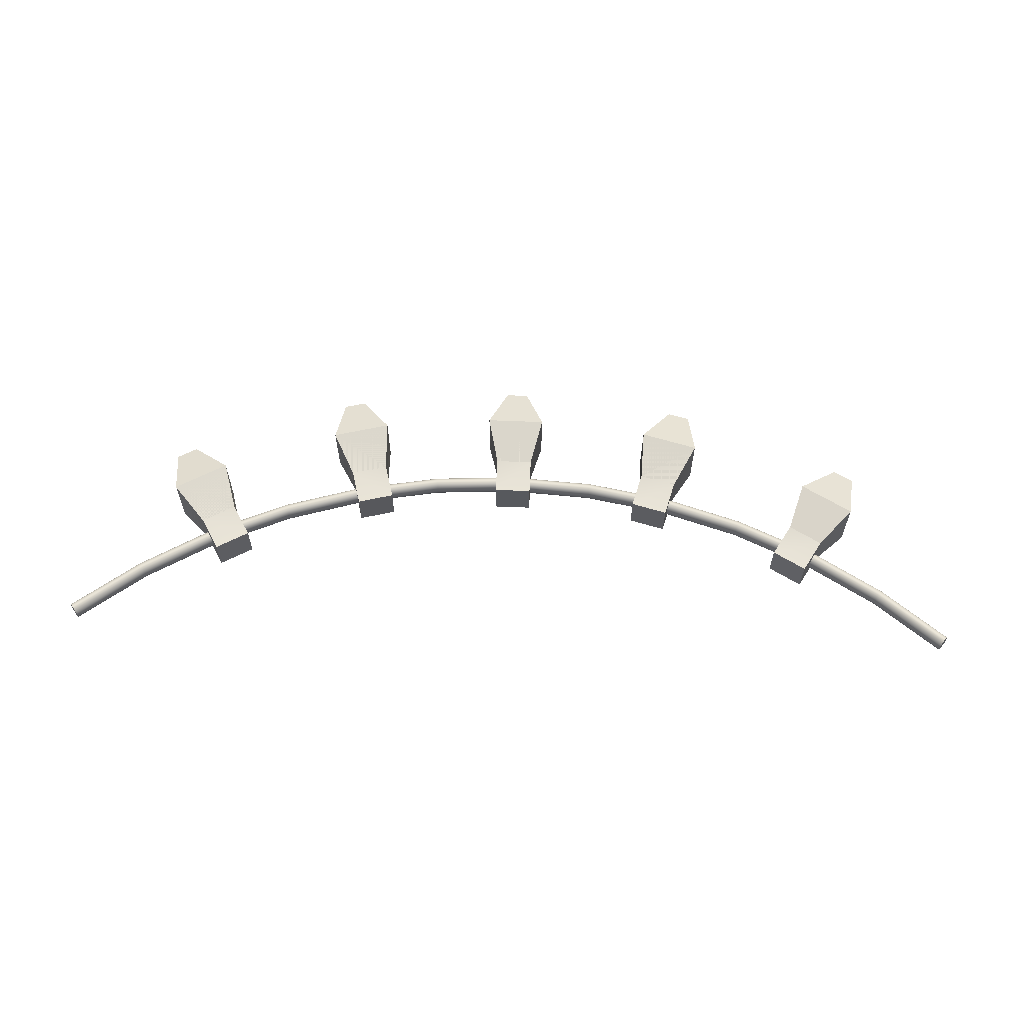
<metadata>
{"format":"obj","ext":"obj","renderer":"f3d","projection":"perspective","resolution":1024,"background":"white","views":[{"elev":60.7,"azim":-177.6,"up":"+Z"}]}
</metadata>
<code>
g lightsRed
v 0.04692 9.94 0.02588
v -0.673 9.375 0.02588
v 0.04207 9.946 0.05
v -0.6775 9.381 0.05
v -0.6715 9.373 0
v -0.673 9.375 -0.02588
v -1.459 8.896 -7.219e-15
v -1.46 8.898 -0.02588
v -1.46 8.898 0.02588
v -0.6939 9.405 -0.0866
v 0.02429 9.969 -0.0866
v -0.7047 9.421 -0.09659
v 0.01257 9.984 -0.09659
v -1.505 8.984 -0.09659
v -0.7279 9.454 -0.09659
v -1.514 9 -0.0866
v -0.7387 9.47 -0.0866
v -1.469 8.916 -0.07071
v -0.6846 9.392 -0.07071
v -1.477 8.931 -0.0866
v -2.299 8.52 0.02588
v -1.464 8.905 0.05
v -2.301 8.527 0.05
v -0.7047 9.421 0.09659
v -0.7163 9.437 0.1
v 0.01257 9.984 0.09659
v 0 10 0.1
v -2.34 8.628 0.0866
v -2.345 8.643 0.07071
v -1.514 9 0.0866
v -1.521 9.015 0.07071
v -2.306 8.539 -0.07071
v -2.312 8.554 -0.0866
v -3.204 8.358 0.0866
v -3.208 8.374 0.07071
v -0.7163 9.437 -0.1
v 0 10 -0.1
v -2.298 8.517 -7.219e-15
v -3.176 8.243 -7.219e-15
v -3.177 8.246 0.02588
v -2.35 8.655 -0.05
v -2.353 8.662 -0.02588
v -3.211 8.386 -0.05
v -3.213 8.393 -0.02588
v -2.333 8.61 0.09659
v -1.505 8.984 0.09659
v -1.521 9.015 -0.07071
v -1.527 9.026 -0.05
v -2.345 8.643 -0.07071
v -2.312 8.554 0.0866
v -2.318 8.572 0.09659
v -1.477 8.931 0.0866
v -1.486 8.947 0.09659
v -1.527 9.026 0.05
v -2.35 8.655 0.05
v -2.354 8.665 -7.219e-15
v -3.214 8.396 -7.219e-15
v -1.464 8.905 -0.05
v -2.301 8.527 -0.05
v -2.318 8.572 -0.09659
v -1.486 8.947 -0.09659
v -2.326 8.591 -0.1
v -1.495 8.965 -0.1
v -2.326 8.591 0.1
v -1.495 8.965 0.1
v -2.353 8.662 0.02588
v -3.213 8.393 0.02588
v -0.7387 9.47 0.0866
v -0.748 9.483 0.07071
v -0.02429 10.03 0.0866
v -0.03435 10.04 0.07071
v -2.306 8.539 0.07071
v -1.469 8.916 0.07071
v -4.083 8.087 -0.05
v -4.084 8.1 -0.07071
v -5 8.032 -0.05
v -5 8.044 -0.07071
v -1.531 9.033 0.02588
v -0.04207 10.05 -0.05
v -0.04692 10.06 -0.02588
v -0.7551 9.494 -0.05
v -0.7596 9.5 -0.02588
v -0.01257 10.02 -0.09659
v -5 8.044 0.07071
v -5.916 8.1 0.07071
v -5 8.061 0.0866
v -5.914 8.116 0.0866
v -4.1 8.231 0.02588
v -4.1 8.233 -7.219e-15
v -3.186 8.281 0.0866
v -3.19 8.3 0.09659
v -4.088 8.135 0.09659
v -4.091 8.155 0.1
v -3.195 8.32 0.1
v -4.091 8.155 -0.1
v -3.195 8.32 -0.1
v -4.093 8.175 -0.09659
v -3.2 8.339 -0.09659
v -5 8.08 0.09659
v -4.086 8.116 0.0866
v -3.186 8.281 -0.0866
v -3.19 8.3 -0.09659
v -3.211 8.386 0.05
v -5 8.139 -0.0866
v -4.096 8.194 -0.0866
v -5 8.156 -0.07071
v -4.098 8.21 -0.07071
v -5 8.061 -0.0866
v -4.086 8.116 -0.0866
v -5 8.08 -0.09659
v -4.088 8.135 -0.09659
v -4.082 8.08 0.02588
v -3.179 8.253 0.05
v -4.083 8.087 0.05
v -4.099 8.223 0.05
v -5 8.024 0.02588
v -5.918 8.08 0.02588
v -5 8.032 0.05
v -5.917 8.087 0.05
v -5 8.1 0.1
v -4.099 8.223 -0.05
v -4.1 8.231 -0.02588
v -3.2 8.339 0.09659
v -4.081 8.077 -7.219e-15
v -3.204 8.358 -0.0866
v -2.34 8.628 -0.0866
v -3.208 8.374 -0.07071
v -5 8.176 0.02588
v -5 8.179 -7.219e-15
v -2.299 8.52 -0.02588
v -3.182 8.265 -0.07071
v -3.182 8.265 0.07071
v -2.333 8.61 -0.09659
v -3.177 8.246 -0.02588
v -3.179 8.253 -0.05
v -1.531 9.033 -0.02588
v -1.532 9.035 -7.219e-15
v -5 8.1 -0.1
v -4.082 8.08 -0.02588
v -5 8.024 -0.02588
v -5 8.12 -0.09659
v -4.093 8.175 0.09659
v -4.096 8.194 0.0866
v -5 8.168 -0.05
v -4.084 8.1 0.07071
v -5 8.021 -7.219e-15
v -4.098 8.21 0.07071
v -5 8.168 0.05
v -5.907 8.175 0.09659
v -6.8 8.339 0.09659
v -5.904 8.194 0.0866
v -6.796 8.358 0.0866
v -5.9 8.231 0.02588
v -5.901 8.223 0.05
v -6.787 8.393 0.02588
v -6.789 8.386 0.05
v -5.914 8.116 -0.0866
v -5.912 8.135 -0.09659
v -6.814 8.281 -0.0866
v -6.81 8.3 -0.09659
v -5.902 8.21 0.07071
v -6.792 8.374 0.07071
v -5 8.156 0.07071
v -5 8.12 0.09659
v -5 8.139 0.0866
v -5.919 8.077 -7.219e-15
v -5.909 8.155 -0.1
v -5.9 8.233 -7.219e-15
v -6.786 8.396 -7.219e-15
v -5.917 8.087 -0.05
v -6.821 8.253 -0.05
v -5.918 8.08 -0.02588
v -6.823 8.246 -0.02588
v -5.904 8.194 -0.0866
v -5.902 8.21 -0.07071
v -6.796 8.358 -0.0866
v -6.792 8.374 -0.07071
v -7.646 8.665 -7.219e-15
v -7.647 8.662 0.02588
v -6.818 8.265 0.07071
v -6.821 8.253 0.05
v -5.912 8.135 0.09659
v -5.916 8.1 -0.07071
v -5 8.176 -0.02588
v -5.901 8.223 -0.05
v -5.907 8.175 -0.09659
v -6.814 8.281 0.0866
v -6.81 8.3 0.09659
v -5.9 8.231 -0.02588
v -6.8 8.339 -0.09659
v -6.787 8.393 -0.02588
v -6.789 8.386 -0.05
v -5.909 8.155 0.1
v -6.805 8.32 0.1
v -0.02429 10.03 -0.0866
v -0.03435 10.04 -0.07071
v 0.03435 9.956 -0.07071
v 0.04207 9.946 -0.05
v 0.04692 9.94 -0.02588
v -0.04858 10.06 0
v 0.04858 9.938 0
v -0.04692 10.06 0.02588
v -0.04207 10.05 0.05
v 0.03435 9.956 0.07071
v 0.02429 9.969 0.0866
v -0.01257 10.02 0.09659
v -6.805 8.32 -0.1
v -6.818 8.265 -0.07071
v -6.823 8.246 0.02588
v -6.824 8.243 -7.219e-15
v -7.699 8.527 0.05
v -7.701 8.52 0.02588
v -7.66 8.628 0.0866
v -8.486 9 0.0866
v -7.655 8.643 0.07071
v -8.479 9.015 0.07071
v -8.536 8.905 0.05
v -8.54 8.898 0.02588
v -9.323 9.381 0.05
v -9.327 9.375 0.02588
v -8.468 9.035 -7.219e-15
v -7.647 8.662 -0.02588
v -8.469 9.033 -0.02588
v -8.531 8.916 0.07071
v -9.315 9.392 0.07071
v -7.701 8.52 -0.02588
v -7.702 8.517 -7.219e-15
v -7.65 8.655 -0.05
v -8.473 9.026 -0.05
v -7.655 8.643 -0.07071
v -8.479 9.015 -0.07071
v -8.523 8.931 0.0866
v -9.306 9.405 0.0866
v -8.523 8.931 -0.0866
v -8.514 8.947 -0.09659
v -9.306 9.405 -0.0866
v -9.295 9.421 -0.09659
v -7.694 8.539 0.07071
v -7.688 8.554 0.0866
v -8.469 9.033 0.02588
v -9.239 9.502 0
v -9.24 9.5 0.02588
v -8.541 8.896 -7.219e-15
v -9.329 9.373 0
v -9.295 9.421 0.09659
v -10.01 9.984 0.09659
v -9.284 9.437 0.1
v -10 10 0.1
v -10.04 9.946 0.05
v -10.05 9.94 0.02588
v -8.514 8.947 0.09659
v -8.54 8.898 -0.02588
v -9.327 9.375 -0.02588
v -7.682 8.572 0.09659
v -7.674 8.591 0.1
v -7.667 8.61 -0.09659
v -7.66 8.628 -0.0866
v -8.495 8.984 -0.09659
v -8.486 9 -0.0866
v -8.505 8.965 -0.1
v -9.284 9.437 -0.1
v -7.694 8.539 -0.07071
v -7.688 8.554 -0.0866
v -7.674 8.591 -0.1
v -7.667 8.61 0.09659
v -8.495 8.984 0.09659
v -8.531 8.916 -0.07071
v -7.699 8.527 -0.05
v -8.536 8.905 -0.05
v -9.272 9.454 -0.09659
v -9.261 9.47 -0.0866
v -8.505 8.965 0.1
v -9.261 9.47 0.0866
v -9.252 9.483 0.07071
v -10.02 9.969 0.0866
v -10.03 9.956 0.07071
v -7.65 8.655 0.05
v -9.315 9.392 -0.07071
v -9.24 9.5 -0.02588
v -9.245 9.494 -0.05
v -7.682 8.572 -0.09659
v -8.473 9.026 0.05
v -9.252 9.483 -0.07071
v -9.958 10.05 -0.05
v -9.966 10.04 -0.07071
v -10.05 9.938 0
v -9.272 9.454 0.09659
v -9.953 10.06 -0.02588
v -9.976 10.03 -0.0866
v -9.987 10.02 -0.09659
v -9.987 10.02 0.09659
v -10.02 9.969 -0.0866
v -10.01 9.984 -0.09659
v -10.03 9.956 -0.07071
v -10 10 -0.1
v -10.05 9.94 -0.02588
v -9.245 9.494 0.05
v -9.958 10.05 0.05
v -9.966 10.04 0.07071
v -9.976 10.03 0.0866
v -9.953 10.06 0.02588
v -9.323 9.381 -0.05
v -10.04 9.946 -0.05
v -9.951 10.06 0
v -0.7551 9.494 0.05
v -0.6846 9.392 0.07071
v -0.6939 9.405 0.0866
v -0.7596 9.5 0.02588
v -0.7279 9.454 0.09659
v -0.6775 9.381 -0.05
v -0.748 9.483 -0.07071
v -0.7611 9.502 0
v -1.723 8.66 -0.2
v -1.377 8.86 -0.2
v -1.923 9.006 -0.2
v -1.577 9.206 -0.2
v -1.577 9.206 0.2
v -1.923 9.006 0.2
v -1.377 8.86 0.2
v -1.723 8.66 0.2
v -3.574 8.424 -0.2
v -3.574 8.424 0.2
v -3.471 8.038 -0.2
v -3.471 8.038 0.2
v -3.084 8.142 0.2
v -3.188 8.528 0.2
v -3.084 8.142 -0.2
v -3.188 8.528 -0.2
v -4.8 8.3 -0.2
v -4.8 7.9 -0.2
v -4.8 8.3 0.2
v -4.8 7.9 0.2
v -5.2 8.3 -0.2
v -5.2 8.3 0.2
v -5.2 7.9 -0.2
v -5.2 7.9 0.2
v -6.426 8.424 -0.2
v -6.529 8.038 -0.2
v -6.426 8.424 0.2
v -6.529 8.038 0.2
v -6.812 8.528 -0.2
v -6.812 8.528 0.2
v -6.916 8.142 -0.2
v -6.916 8.142 0.2
v -8.077 9.006 -0.2
v -8.077 9.006 0.2
v -8.423 9.206 -0.2
v -8.423 9.206 0.2
v -8.277 8.66 -0.2
v -8.277 8.66 0.2
v -8.623 8.86 -0.2
v -8.623 8.86 0.2
v -1.575 8.168 -0.318
v -1.575 8.168 0.318
v -1.152 7.835 0.118
v -1.152 7.835 -0.118
v -1.025 8.486 -0.318
v -1.025 8.486 0.318
v -0.9478 7.953 -0.118
v -0.9478 7.953 0.118
v -2.905 7.154 0.118
v -2.905 7.154 -0.118
v -3.133 7.093 0.118
v -3.133 7.093 -0.118
v -3.455 7.525 -0.318
v -2.841 7.689 -0.318
v -3.455 7.525 0.318
v -2.841 7.689 0.318
v -5.318 7.4 -0.318
v -5.318 7.4 0.318
v -5.118 6.9 -0.118
v -4.882 6.9 -0.118
v -4.682 7.4 -0.318
v -4.682 7.4 0.318
v -4.882 6.9 0.118
v -5.118 6.9 0.118
v -6.545 7.525 0.318
v -7.159 7.689 0.318
v -6.545 7.525 -0.318
v -7.159 7.689 -0.318
v -7.095 7.154 -0.118
v -7.095 7.154 0.118
v -6.867 7.093 -0.118
v -6.867 7.093 0.118
v -8.848 7.835 -0.118
v -8.425 8.168 -0.318
v -9.052 7.953 -0.118
v -8.975 8.486 -0.318
v -8.975 8.486 0.318
v -9.052 7.953 0.118
v -8.425 8.168 0.318
v -8.848 7.835 0.118
f 2 1 3
f 3 4 2
f 6 5 7
f 7 8 6
f 7 5 2
f 2 9 7
f 11 10 12
f 12 13 11
f 15 14 16
f 16 17 15
f 19 18 20
f 20 10 19
f 21 9 22
f 22 23 21
f 25 24 26
f 26 27 25
f 29 28 30
f 30 31 29
f 18 32 33
f 33 20 18
f 35 34 28
f 28 29 35
f 13 12 36
f 36 37 13
f 39 38 21
f 21 40 39
f 42 41 43
f 43 44 42
f 28 45 46
f 46 30 28
f 48 47 49
f 49 41 48
f 51 50 52
f 52 53 51
f 29 31 54
f 54 55 29
f 56 42 44
f 44 57 56
f 18 58 59
f 59 32 18
f 61 60 62
f 62 63 61
f 45 64 65
f 65 46 45
f 67 66 56
f 56 57 67
f 69 68 70
f 70 71 69
f 50 72 73
f 73 52 50
f 75 74 76
f 76 77 75
f 55 54 78
f 78 66 55
f 80 79 81
f 81 82 80
f 23 22 73
f 73 72 23
f 9 2 4
f 4 22 9
f 37 36 15
f 15 83 37
f 85 84 86
f 86 87 85
f 88 67 57
f 57 89 88
f 91 90 50
f 50 51 91
f 64 51 53
f 53 65 64
f 93 92 91
f 91 94 93
f 96 95 97
f 97 98 96
f 99 86 100
f 100 92 99
f 33 101 102
f 102 60 33
f 103 55 66
f 66 67 103
f 105 104 106
f 106 107 105
f 109 108 110
f 110 111 109
f 112 40 113
f 113 114 112
f 115 103 67
f 67 88 115
f 117 116 118
f 118 119 117
f 120 99 92
f 92 93 120
f 44 43 121
f 121 122 44
f 40 21 23
f 23 113 40
f 34 123 45
f 45 28 34
f 124 39 40
f 40 112 124
f 126 125 127
f 127 49 126
f 128 88 89
f 89 129 128
f 102 111 95
f 95 96 102
f 8 7 38
f 38 130 8
f 123 94 64
f 64 45 123
f 32 131 101
f 101 33 32
f 90 132 72
f 72 50 90
f 62 96 98
f 98 133 62
f 59 130 134
f 134 135 59
f 63 62 133
f 133 14 63
f 137 136 42
f 42 56 137
f 92 100 90
f 90 91 92
f 94 91 51
f 51 64 94
f 111 110 138
f 138 95 111
f 74 139 140
f 140 76 74
f 116 112 114
f 114 118 116
f 43 127 107
f 107 121 43
f 97 141 104
f 104 105 97
f 143 142 123
f 123 34 143
f 113 23 72
f 72 132 113
f 66 78 137
f 137 56 66
f 58 8 130
f 130 59 58
f 121 107 106
f 106 144 121
f 134 39 124
f 124 139 134
f 131 75 109
f 109 101 131
f 95 138 141
f 141 97 95
f 20 33 60
f 60 61 20
f 100 145 132
f 132 90 100
f 32 59 135
f 135 131 32
f 130 38 39
f 39 134 130
f 60 102 96
f 96 62 60
f 146 124 112
f 112 116 146
f 147 143 34
f 34 35 147
f 142 93 94
f 94 123 142
f 38 7 9
f 9 21 38
f 133 98 125
f 125 126 133
f 114 113 132
f 132 145 114
f 14 133 126
f 126 16 14
f 41 49 127
f 127 43 41
f 16 126 49
f 49 47 16
f 136 48 41
f 41 42 136
f 35 29 55
f 55 103 35
f 57 44 122
f 122 89 57
f 147 35 103
f 103 115 147
f 148 115 88
f 88 128 148
f 150 149 151
f 151 152 150
f 154 153 155
f 155 156 154
f 158 157 159
f 159 160 158
f 161 154 156
f 156 162 161
f 152 151 161
f 161 162 152
f 135 134 139
f 139 74 135
f 163 147 115
f 115 148 163
f 125 105 107
f 107 127 125
f 149 164 165
f 165 151 149
f 146 116 117
f 117 166 146
f 138 110 158
f 158 167 138
f 153 168 169
f 169 155 153
f 171 170 172
f 172 173 171
f 98 97 105
f 105 125 98
f 118 114 145
f 145 84 118
f 175 174 176
f 176 177 175
f 155 169 178
f 178 179 155
f 119 85 180
f 180 181 119
f 87 86 99
f 99 182 87
f 108 77 183
f 183 157 108
f 148 128 153
f 153 154 148
f 140 146 166
f 166 172 140
f 139 124 146
f 146 140 139
f 153 128 129
f 129 168 153
f 75 77 108
f 108 109 75
f 76 140 172
f 172 170 76
f 122 121 144
f 144 184 122
f 185 144 106
f 106 175 185
f 104 141 186
f 186 174 104
f 101 109 111
f 111 102 101
f 187 87 182
f 182 188 187
f 129 184 189
f 189 168 129
f 163 148 154
f 154 161 163
f 184 144 185
f 185 189 184
f 174 186 190
f 190 176 174
f 180 85 87
f 87 187 180
f 191 189 185
f 185 192 191
f 131 135 74
f 74 75 131
f 194 193 149
f 149 150 194
f 183 77 76
f 76 170 183
f 89 122 184
f 184 129 89
f 182 99 120
f 120 193 182
f 141 138 167
f 167 186 141
f 151 165 163
f 163 161 151
f 192 185 175
f 175 177 192
f 13 37 83
f 83 195 13
f 195 11 13
f 195 196 11
f 196 197 11
f 196 79 197
f 79 198 197
f 79 80 198
f 80 199 198
f 80 200 199
f 200 201 199
f 200 202 201
f 202 1 201
f 202 203 1
f 203 3 1
f 203 71 3
f 71 204 3
f 71 70 204
f 70 205 204
f 70 206 205
f 206 26 205
f 206 27 26
f 186 167 207
f 207 190 186
f 157 183 208
f 208 159 157
f 193 120 164
f 164 149 193
f 117 119 181
f 181 209 117
f 166 117 209
f 209 210 166
f 209 181 211
f 211 212 209
f 165 164 142
f 142 143 165
f 86 84 145
f 145 100 86
f 164 120 93
f 93 142 164
f 110 108 157
f 157 158 110
f 167 158 160
f 160 207 167
f 118 84 85
f 85 119 118
f 169 168 189
f 189 191 169
f 173 172 166
f 166 210 173
f 163 165 143
f 143 147 163
f 208 183 170
f 170 171 208
f 106 104 174
f 174 175 106
f 188 182 193
f 193 194 188
f 214 213 215
f 215 216 214
f 218 217 219
f 219 220 218
f 221 178 222
f 222 223 221
f 217 224 225
f 225 219 217
f 226 173 210
f 210 227 226
f 210 209 212
f 212 227 210
f 229 228 230
f 230 231 229
f 213 152 162
f 162 215 213
f 225 224 232
f 232 233 225
f 235 234 236
f 236 237 235
f 224 238 239
f 239 232 224
f 240 221 241
f 241 242 240
f 243 218 220
f 220 244 243
f 246 245 247
f 247 248 246
f 220 219 249
f 249 250 220
f 233 232 251
f 251 245 233
f 253 252 243
f 243 244 253
f 254 188 194
f 194 255 254
f 257 256 258
f 258 259 257
f 239 187 188
f 188 254 239
f 230 257 259
f 259 231 230
f 260 235 237
f 237 261 260
f 177 176 257
f 257 230 177
f 159 208 262
f 262 263 159
f 232 239 254
f 254 251 232
f 256 264 260
f 260 258 256
f 266 265 213
f 213 214 266
f 267 262 268
f 268 269 267
f 227 212 218
f 218 243 227
f 259 258 270
f 270 271 259
f 211 238 224
f 224 217 211
f 255 194 150
f 150 265 255
f 251 254 255
f 255 272 251
f 273 214 216
f 216 274 273
f 238 180 187
f 187 239 238
f 179 178 221
f 221 240 179
f 275 233 245
f 245 246 275
f 219 225 276
f 276 249 219
f 178 169 191
f 191 222 178
f 156 155 179
f 179 277 156
f 212 211 217
f 217 218 212
f 234 267 278
f 278 236 234
f 279 223 229
f 229 280 279
f 276 225 233
f 233 275 276
f 252 226 227
f 227 243 252
f 162 156 277
f 277 215 162
f 176 190 256
f 256 257 176
f 223 222 228
f 228 229 223
f 222 191 192
f 192 228 222
f 160 159 263
f 263 281 160
f 277 179 240
f 240 282 277
f 207 160 281
f 281 264 207
f 263 262 267
f 267 234 263
f 268 171 173
f 173 226 268
f 262 208 171
f 171 268 262
f 228 192 177
f 177 230 228
f 272 255 265
f 265 266 272
f 181 180 238
f 238 211 181
f 215 277 282
f 282 216 215
f 265 150 152
f 152 213 265
f 190 207 264
f 264 256 190
f 264 281 235
f 235 260 264
f 281 263 234
f 234 235 281
f 269 268 226
f 226 252 269
f 280 229 231
f 231 283 280
f 231 259 271
f 271 283 231
f 284 280 283
f 283 285 284
f 258 260 261
f 261 270 258
f 241 221 223
f 223 279 241
f 244 220 250
f 250 286 244
f 287 266 214
f 214 273 287
f 288 279 280
f 280 284 288
f 283 271 289
f 289 285 283
f 247 272 266
f 266 287 247
f 271 270 290
f 290 289 271
f 248 247 287
f 287 291 248
f 237 236 292
f 292 293 237
f 236 278 294
f 294 292 236
f 261 237 293
f 293 295 261
f 296 253 244
f 244 286 296
f 216 282 297
f 297 274 216
f 274 297 298
f 298 299 274
f 291 287 273
f 273 300 291
f 297 242 301
f 301 298 297
f 303 302 253
f 253 296 303
f 270 261 295
f 295 290 270
f 294 278 302
f 302 303 294
f 242 241 304
f 304 301 242
f 290 295 293
f 293 292 290
f 292 289 290
f 292 294 289
f 294 285 289
f 294 303 285
f 303 284 285
f 303 296 284
f 296 288 284
f 296 286 288
f 286 304 288
f 286 250 304
f 250 301 304
f 250 249 301
f 249 298 301
f 249 276 298
f 276 299 298
f 276 275 299
f 275 300 299
f 275 246 300
f 246 291 300
f 246 248 291
f 302 269 252
f 252 253 302
f 282 240 242
f 242 297 282
f 278 267 269
f 269 302 278
f 300 273 274
f 274 299 300
f 245 251 272
f 272 247 245
f 304 241 279
f 279 288 304
f 69 71 203
f 203 305 69
f 31 69 305
f 305 54 31
f 4 3 204
f 204 306 4
f 31 30 68
f 68 69 31
f 307 306 204
f 204 205 307
f 305 203 202
f 202 308 305
f 199 201 5
f 5 6 199
f 22 4 306
f 306 73 22
f 309 25 27
f 27 206 309
f 24 307 205
f 205 26 24
f 30 46 309
f 309 68 30
f 197 198 310
f 310 19 197
f 46 65 25
f 25 309 46
f 81 311 47
f 47 48 81
f 36 63 14
f 14 15 36
f 5 201 1
f 1 2 5
f 200 80 82
f 82 312 200
f 54 305 308
f 308 78 54
f 52 73 306
f 306 307 52
f 83 15 17
f 17 195 83
f 79 196 311
f 311 81 79
f 312 82 136
f 136 137 312
f 68 309 206
f 206 70 68
f 53 52 307
f 307 24 53
f 65 53 24
f 24 25 65
f 82 81 48
f 48 136 82
f 197 19 10
f 10 11 197
f 195 17 311
f 311 196 195
f 308 202 200
f 200 312 308
f 198 199 6
f 6 310 198
f 78 308 312
f 312 137 78
f 17 16 47
f 47 311 17
f 12 61 63
f 63 36 12
f 10 20 61
f 61 12 10
f 19 310 58
f 58 18 19
f 310 6 8
f 8 58 310
f 314 313 315
f 315 316 314
f 317 316 315
f 315 318 317
f 314 316 317
f 317 319 314
f 319 314 313
f 313 320 319
f 319 313 314
f 313 319 320
f 318 315 313
f 313 320 318
f 318 320 319
f 319 317 318
f 322 321 323
f 323 324 322
f 322 324 325
f 325 326 322
f 325 327 323
f 323 324 325
f 325 323 327
f 323 325 324
f 327 323 321
f 321 328 327
f 327 328 326
f 326 325 327
f 326 328 321
f 321 322 326
f 330 329 331
f 331 332 330
f 334 333 335
f 335 336 334
f 332 330 335
f 335 336 332
f 332 335 330
f 335 332 336
f 330 335 333
f 333 329 330
f 336 332 331
f 331 334 336
f 331 329 333
f 333 334 331
f 338 337 339
f 339 340 338
f 342 341 343
f 343 344 342
f 344 340 339
f 339 342 344
f 340 338 343
f 343 344 340
f 340 343 338
f 343 340 344
f 339 337 341
f 341 342 339
f 337 338 343
f 343 341 337
f 346 345 347
f 347 348 346
f 350 349 351
f 351 352 350
f 350 351 349
f 351 350 352
f 352 350 346
f 346 348 352
f 345 349 351
f 351 347 345
f 348 347 351
f 351 352 348
f 349 345 346
f 346 350 349
f 313 353 354
f 354 320 313
f 313 354 353
f 354 313 320
f 356 355 354
f 354 353 356
f 356 354 355
f 354 356 353
f 358 357 314
f 314 319 358
f 358 314 357
f 314 358 319
f 359 357 358
f 358 360 359
f 359 358 357
f 358 359 360
f 359 360 355
f 355 356 359
f 359 355 360
f 355 359 356
f 354 355 360
f 360 358 354
f 354 360 355
f 360 354 358
f 359 356 353
f 353 357 359
f 359 353 356
f 353 359 357
f 320 354 358
f 358 319 320
f 320 358 354
f 358 320 319
f 357 353 313
f 313 314 357
f 357 313 353
f 313 357 314
f 362 361 363
f 363 364 362
f 362 363 361
f 363 362 364
f 362 364 365
f 365 366 362
f 362 365 364
f 365 362 366
f 367 363 361
f 361 368 367
f 367 361 363
f 361 367 368
f 324 367 368
f 368 325 324
f 324 368 367
f 368 324 325
f 368 366 327
f 327 325 368
f 368 327 366
f 327 368 325
f 366 365 323
f 323 327 366
f 366 323 365
f 323 366 327
f 323 365 367
f 367 324 323
f 323 367 365
f 367 323 324
f 367 365 364
f 364 363 367
f 367 364 365
f 364 367 363
f 362 366 368
f 368 361 362
f 362 368 366
f 368 362 361
f 335 369 370
f 370 336 335
f 335 370 369
f 370 335 336
f 372 371 369
f 369 373 372
f 372 369 371
f 369 372 373
f 372 373 374
f 374 375 372
f 372 374 373
f 374 372 375
f 374 373 330
f 330 332 374
f 374 330 373
f 330 374 332
f 376 375 374
f 374 370 376
f 376 374 375
f 374 376 370
f 370 369 371
f 371 376 370
f 370 371 369
f 371 370 376
f 372 375 376
f 376 371 372
f 372 376 375
f 376 372 371
f 370 374 332
f 332 336 370
f 370 332 374
f 332 370 336
f 373 369 335
f 335 330 373
f 373 335 369
f 335 373 330
f 378 377 340
f 340 344 378
f 378 340 377
f 340 378 344
f 338 379 380
f 380 343 338
f 338 380 379
f 380 338 343
f 378 380 381
f 381 382 378
f 378 381 380
f 381 378 382
f 379 383 381
f 381 380 379
f 379 381 383
f 381 379 380
f 383 379 377
f 377 384 383
f 383 377 379
f 377 383 384
f 382 384 377
f 377 378 382
f 382 377 384
f 377 382 378
f 377 379 338
f 338 340 377
f 377 338 379
f 338 377 340
f 383 384 382
f 382 381 383
f 383 382 384
f 382 383 381
f 343 380 378
f 378 344 343
f 343 378 380
f 378 343 344
f 386 385 387
f 387 388 386
f 386 387 385
f 387 386 388
f 389 388 387
f 387 390 389
f 389 387 388
f 387 389 390
f 386 391 392
f 392 385 386
f 386 392 391
f 392 386 385
f 389 391 350
f 350 352 389
f 389 350 391
f 350 389 352
f 390 392 391
f 391 389 390
f 390 391 392
f 391 390 389
f 351 388 389
f 389 352 351
f 351 389 388
f 389 351 352
f 385 392 390
f 390 387 385
f 385 390 392
f 390 385 387
f 349 386 388
f 388 351 349
f 349 388 386
f 388 349 351
f 391 386 349
f 349 350 391
f 391 349 386
f 349 391 350

</code>
